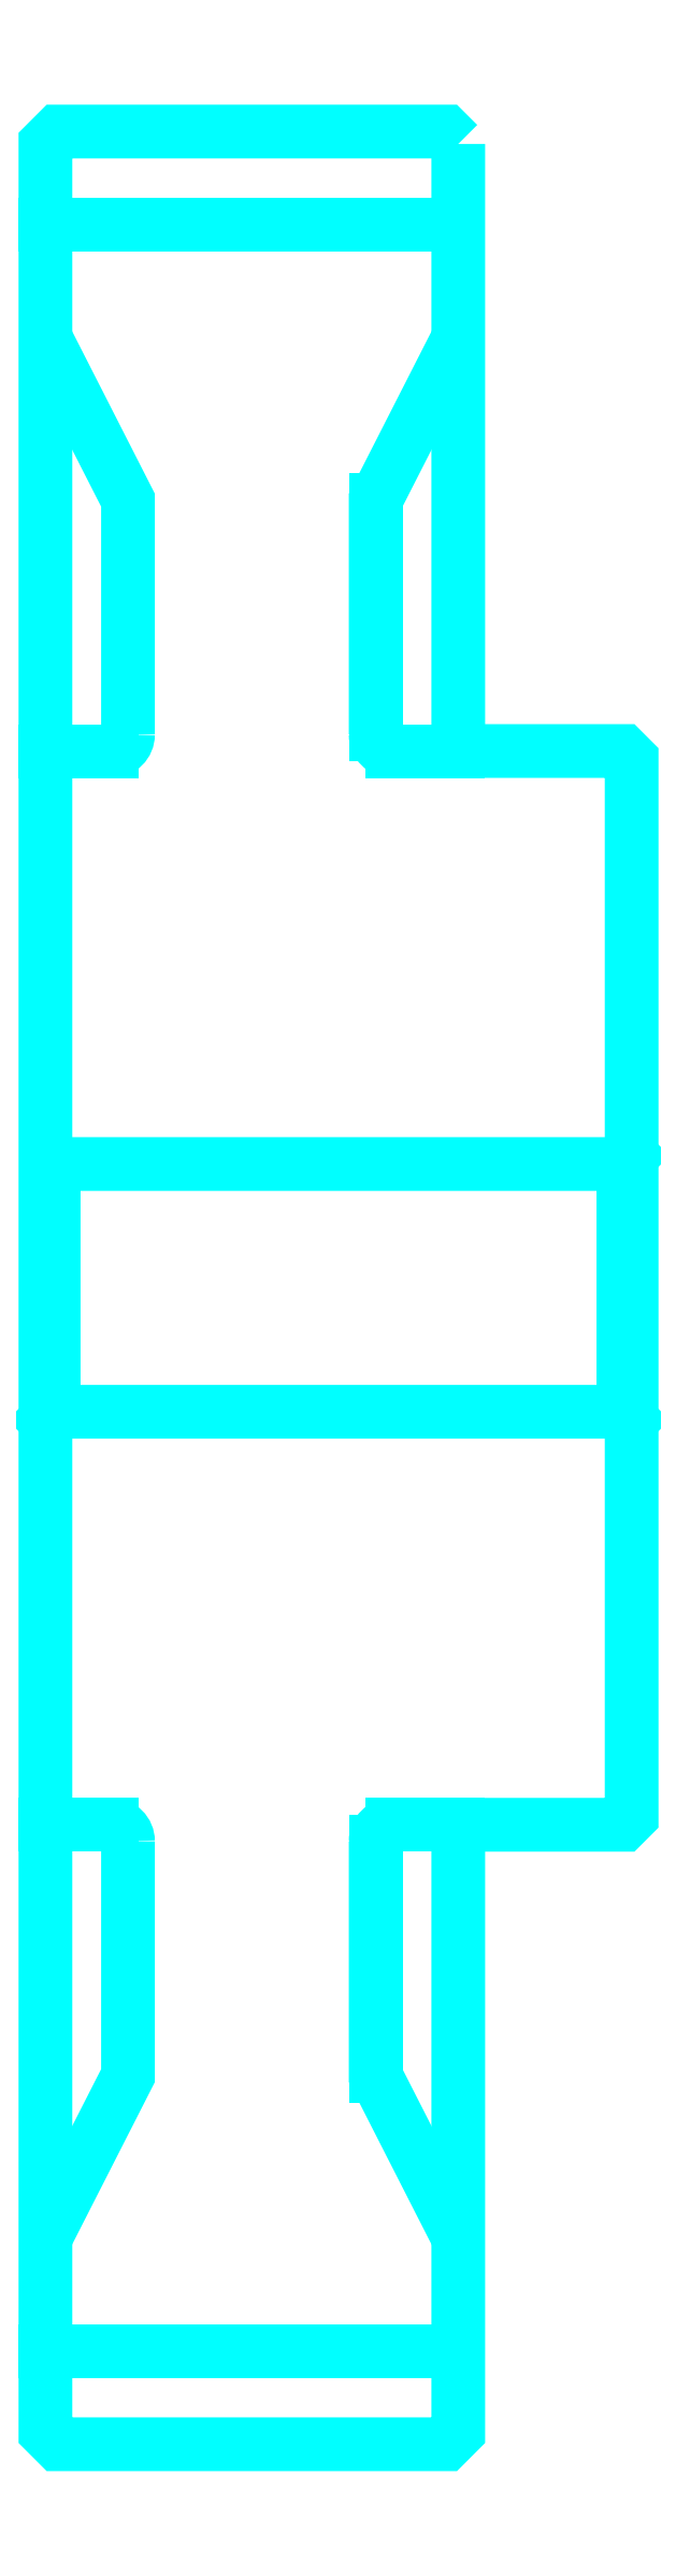
<metadata>
{"format":"dxf","ext":"dxf","renderer":"ezdxf+matplotlib","layout":"modelspace","background":"white","min_lineweight":24,"dpi":150}
</metadata>
<code>
0
SECTION
2
ENTITIES
0
ARC
8
0
10
420.9
20
482.6
30
0
40
2
50
270
51
0
0
ARC
8
0
10
420.9
20
348.6
30
0
40
2
50
0
51
90
0
LINE
8
0
10
412.9
20
544.3
30
0
11
462.9
21
544.3
31
0
0
LINE
8
0
10
412.9
20
286.8
30
0
11
462.9
21
286.8
31
0
0
LINE
8
0
10
483.9
20
431.6
30
0
11
482.9
21
430.6
31
0
0
LINE
8
0
10
483.9
20
399.6
30
0
11
482.9
21
400.6
31
0
0
LINE
8
0
10
412.9
20
399.6
30
0
11
413.9
21
400.6
31
0
0
LINE
8
0
10
412.9
20
480.6
30
0
11
420.9
21
480.6
31
0
0
LINE
8
0
10
412.9
20
350.6
30
0
11
420.9
21
350.6
31
0
0
POLYLINE
8
0
66
1
10
0
20
0
30
0
70
2
0
VERTEX
8
0
10
452.9
20
482.6
30
0
70
0
0
VERTEX
8
0
10
452.9
20
511
30
0
70
0
0
VERTEX
8
0
10
462.9
20
530.6
30
0
70
0
0
SEQEND
8
0
0
POLYLINE
8
0
66
1
10
0
20
0
30
0
70
2
0
VERTEX
8
0
10
422.9
20
482.6
30
0
70
0
0
VERTEX
8
0
10
422.9
20
511
30
0
70
0
0
VERTEX
8
0
10
412.9
20
530.6
30
0
70
0
0
SEQEND
8
0
0
POLYLINE
8
0
66
1
10
0
20
0
30
0
70
2
0
VERTEX
8
0
10
452.9
20
348.6
30
0
70
0
0
VERTEX
8
0
10
452.9
20
320.2
30
0
70
0
0
VERTEX
8
0
10
462.9
20
300.6
30
0
70
0
0
SEQEND
8
0
0
POLYLINE
8
0
66
1
10
0
20
0
30
0
70
2
0
VERTEX
8
0
10
422.9
20
348.6
30
0
70
0
0
VERTEX
8
0
10
422.9
20
320.2
30
0
70
0
0
VERTEX
8
0
10
412.9
20
300.6
30
0
70
0
0
SEQEND
8
0
0
POLYLINE
8
0
66
1
10
0
20
0
30
0
70
2
0
VERTEX
8
0
10
412.9
20
431.6
30
0
70
0
0
VERTEX
8
0
10
413.9
20
430.6
30
0
70
0
0
VERTEX
8
0
10
413.9
20
400.6
30
0
70
0
0
VERTEX
8
0
10
482.9
20
400.6
30
0
70
0
0
VERTEX
8
0
10
482.9
20
430.6
30
0
70
0
0
VERTEX
8
0
10
413.9
20
430.6
30
0
70
0
0
SEQEND
8
0
0
POLYLINE
8
0
66
1
10
0
20
0
30
0
70
2
0
VERTEX
8
0
10
412.9
20
399.6
30
0
70
0
0
VERTEX
8
0
10
412.9
20
277.1
30
0
70
0
0
VERTEX
8
0
10
414.4
20
275.6
30
0
70
0
0
VERTEX
8
0
10
461.4
20
275.6
30
0
70
0
0
VERTEX
8
0
10
462.9
20
277.1
30
0
70
0
0
VERTEX
8
0
10
462.9
20
350.6
30
0
70
0
0
VERTEX
8
0
10
482.9
20
350.6
30
0
70
0
0
VERTEX
8
0
10
483.9
20
351.6
30
0
70
0
0
VERTEX
8
0
10
483.9
20
479.6
30
0
70
0
0
VERTEX
8
0
10
482.9
20
480.6
30
0
70
0
0
VERTEX
8
0
10
462.9
20
480.6
30
0
70
0
0
VERTEX
8
0
10
462.9
20
554.1
30
0
70
0
0
SEQEND
8
0
0
POLYLINE
8
0
66
1
10
0
20
0
30
0
70
2
0
VERTEX
8
0
10
462.9
20
554.1
30
0
70
0
0
VERTEX
8
0
10
461.4
20
555.6
30
0
70
0
0
VERTEX
8
0
10
414.4
20
555.6
30
0
70
0
0
VERTEX
8
0
10
412.9
20
554.1
30
0
70
0
0
VERTEX
8
0
10
412.9
20
399.6
30
0
70
0
0
SEQEND
8
0
0
ARC
8
0
10
454.9
20
348.6
30
0
40
2
50
90
51
180
0
ARC
8
0
10
454.9
20
482.6
30
0
40
2
50
180
51
270
0
LINE
8
0
10
462.9
20
350.6
30
0
11
454.9
21
350.6
31
0
0
LINE
8
0
10
454.9
20
480.6
30
0
11
462.9
21
480.6
31
0
0
LINE
8
0
10
452.9
20
511
30
0
11
452.9
21
482.6
31
0
0
LINE
8
0
10
452.9
20
348.6
30
0
11
452.9
21
320.2
31
0
0
ENDSEC
0
EOF

</code>
